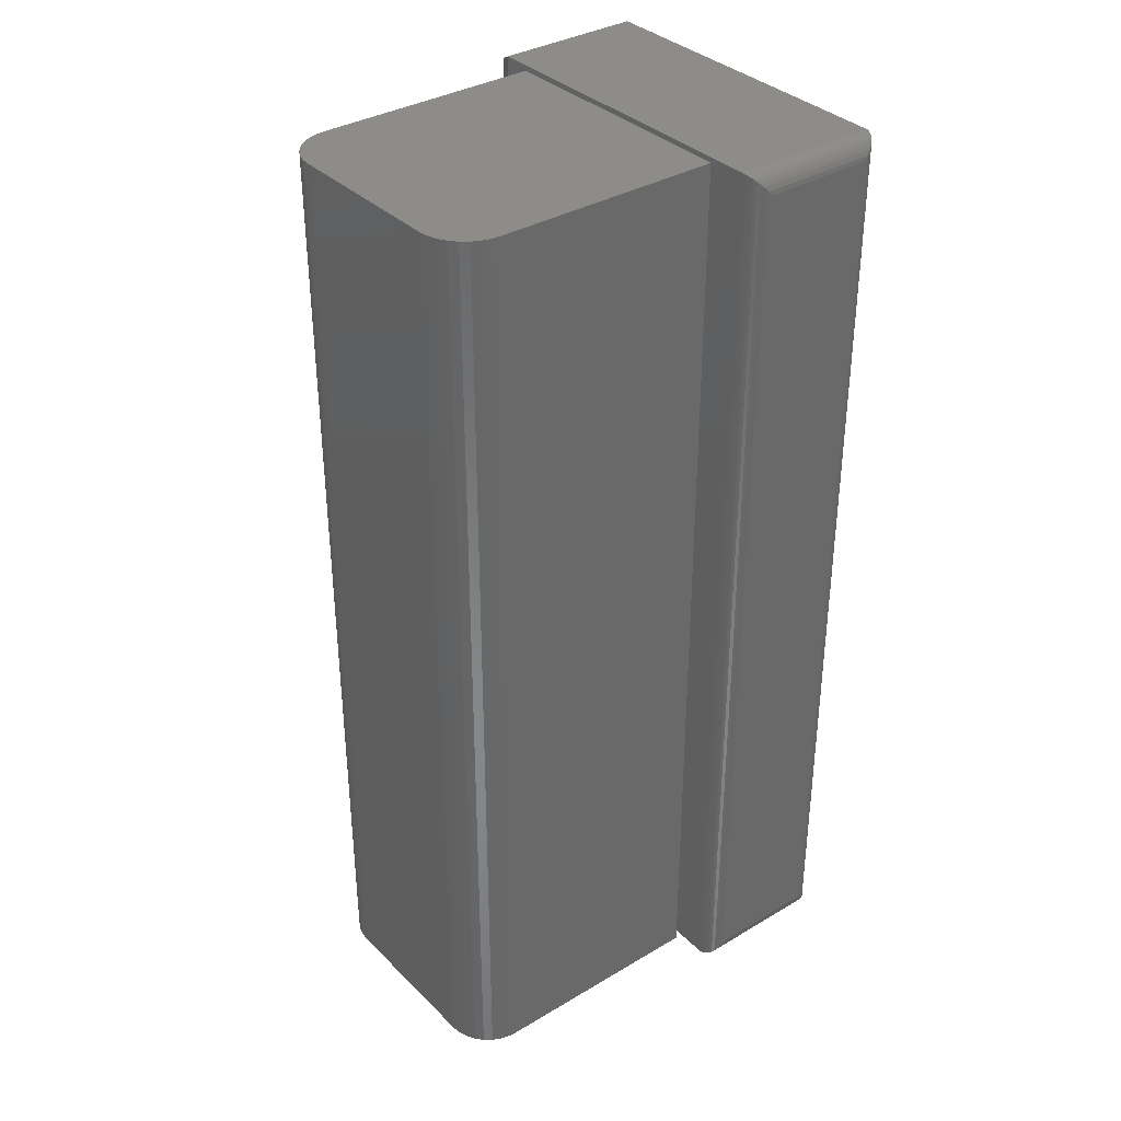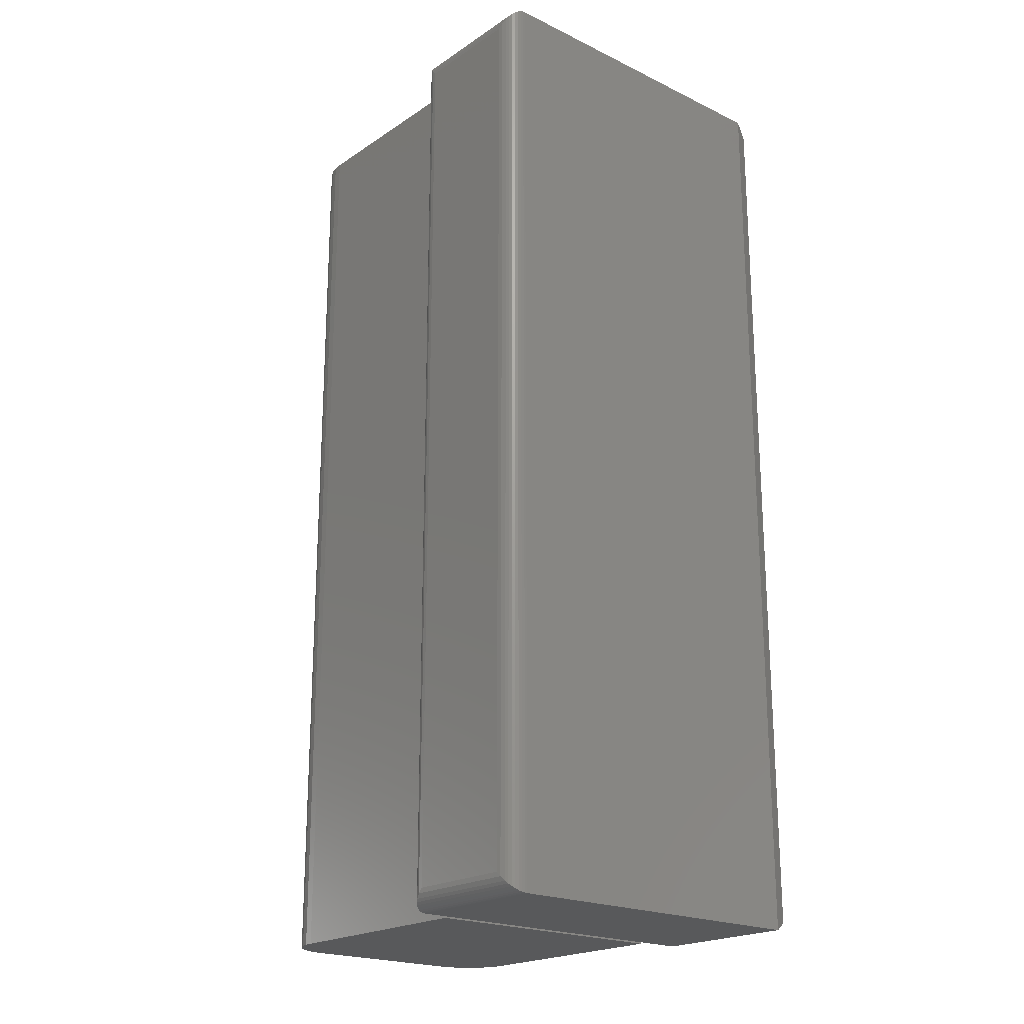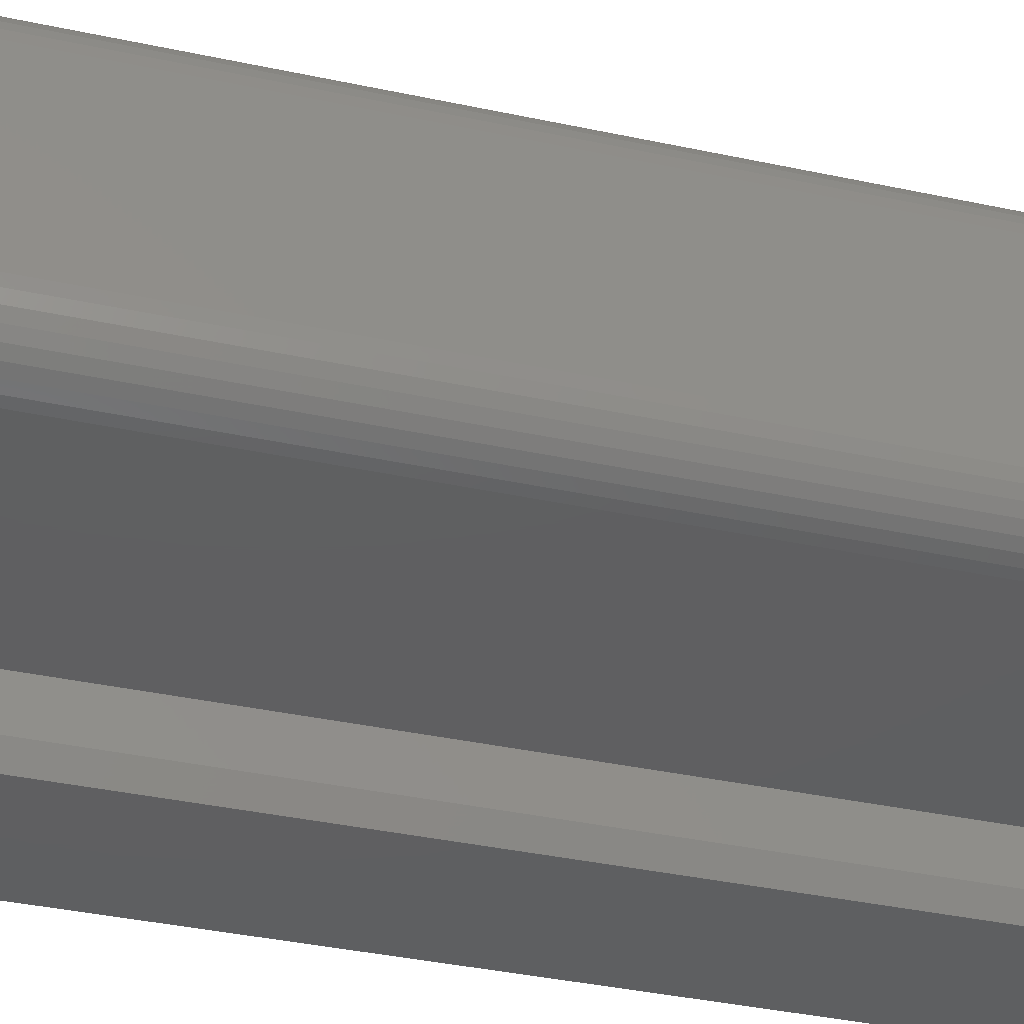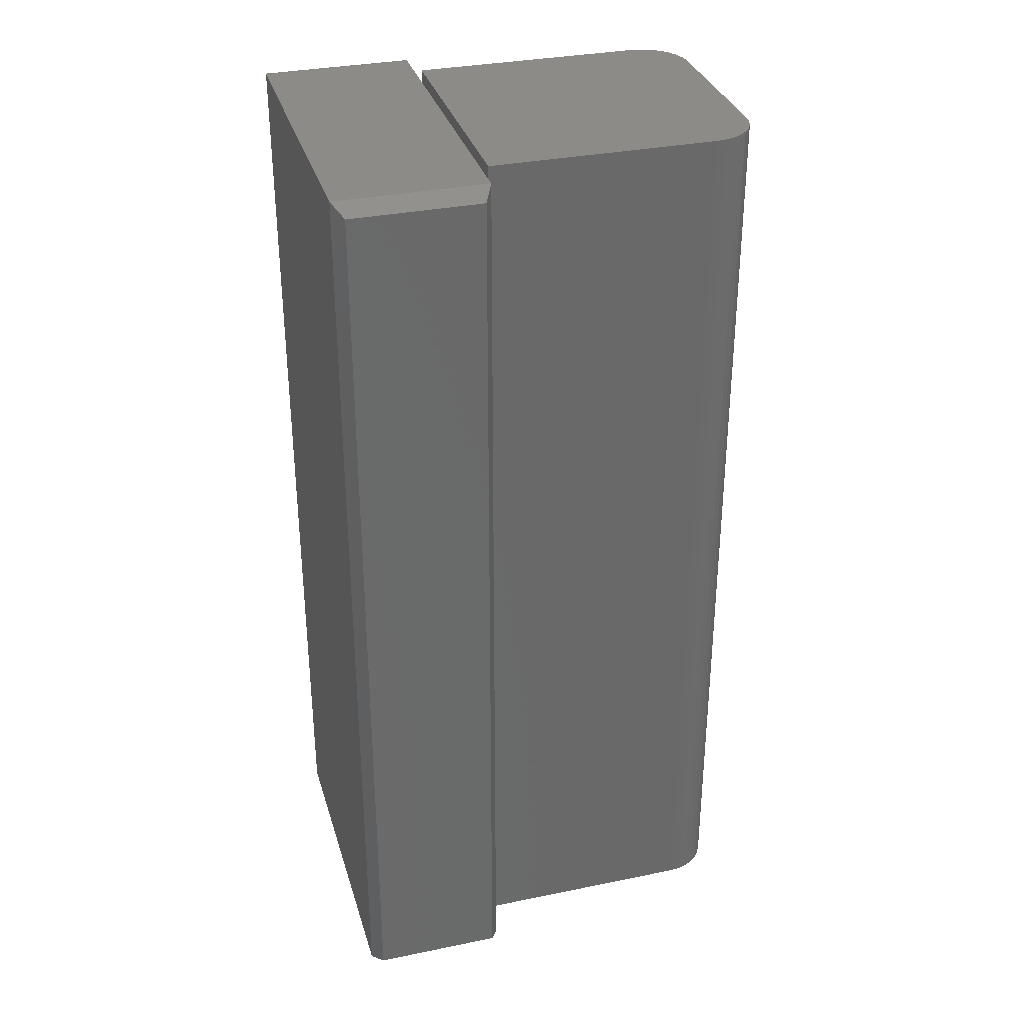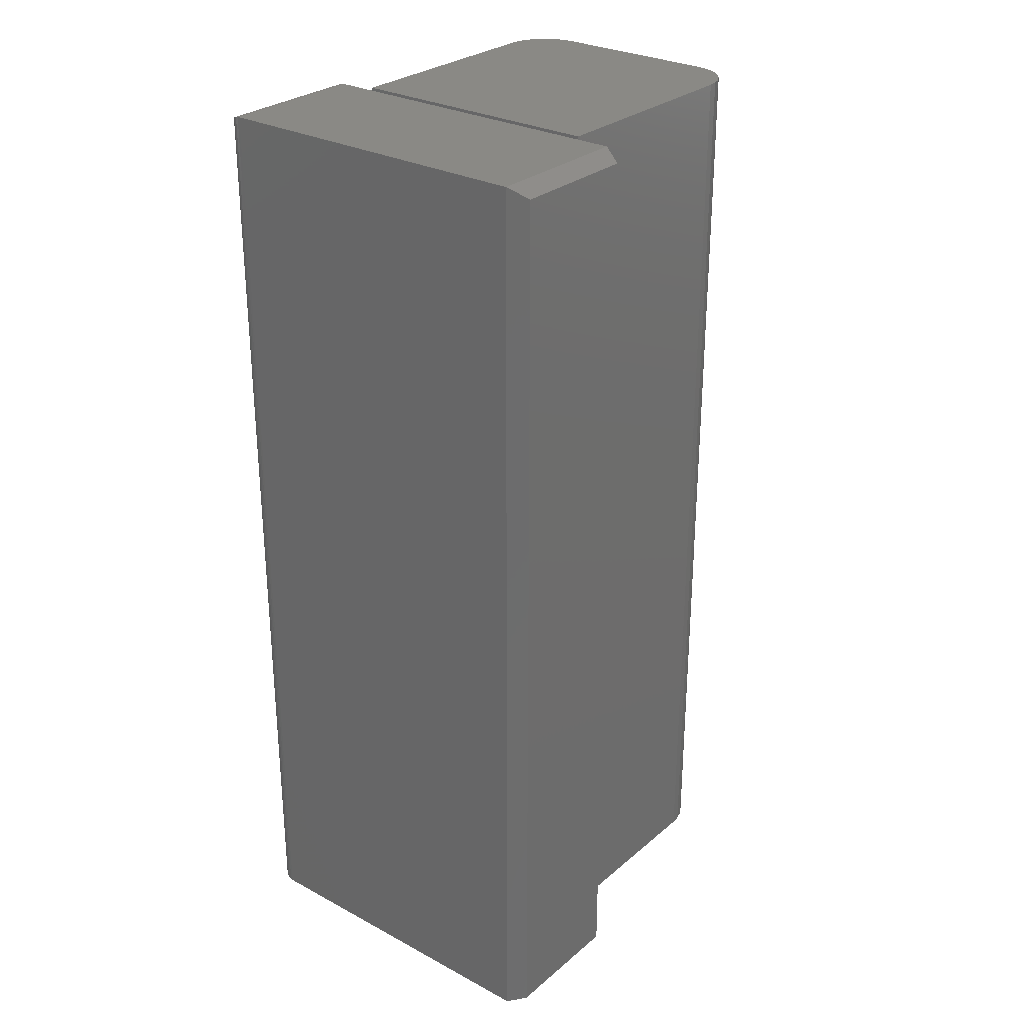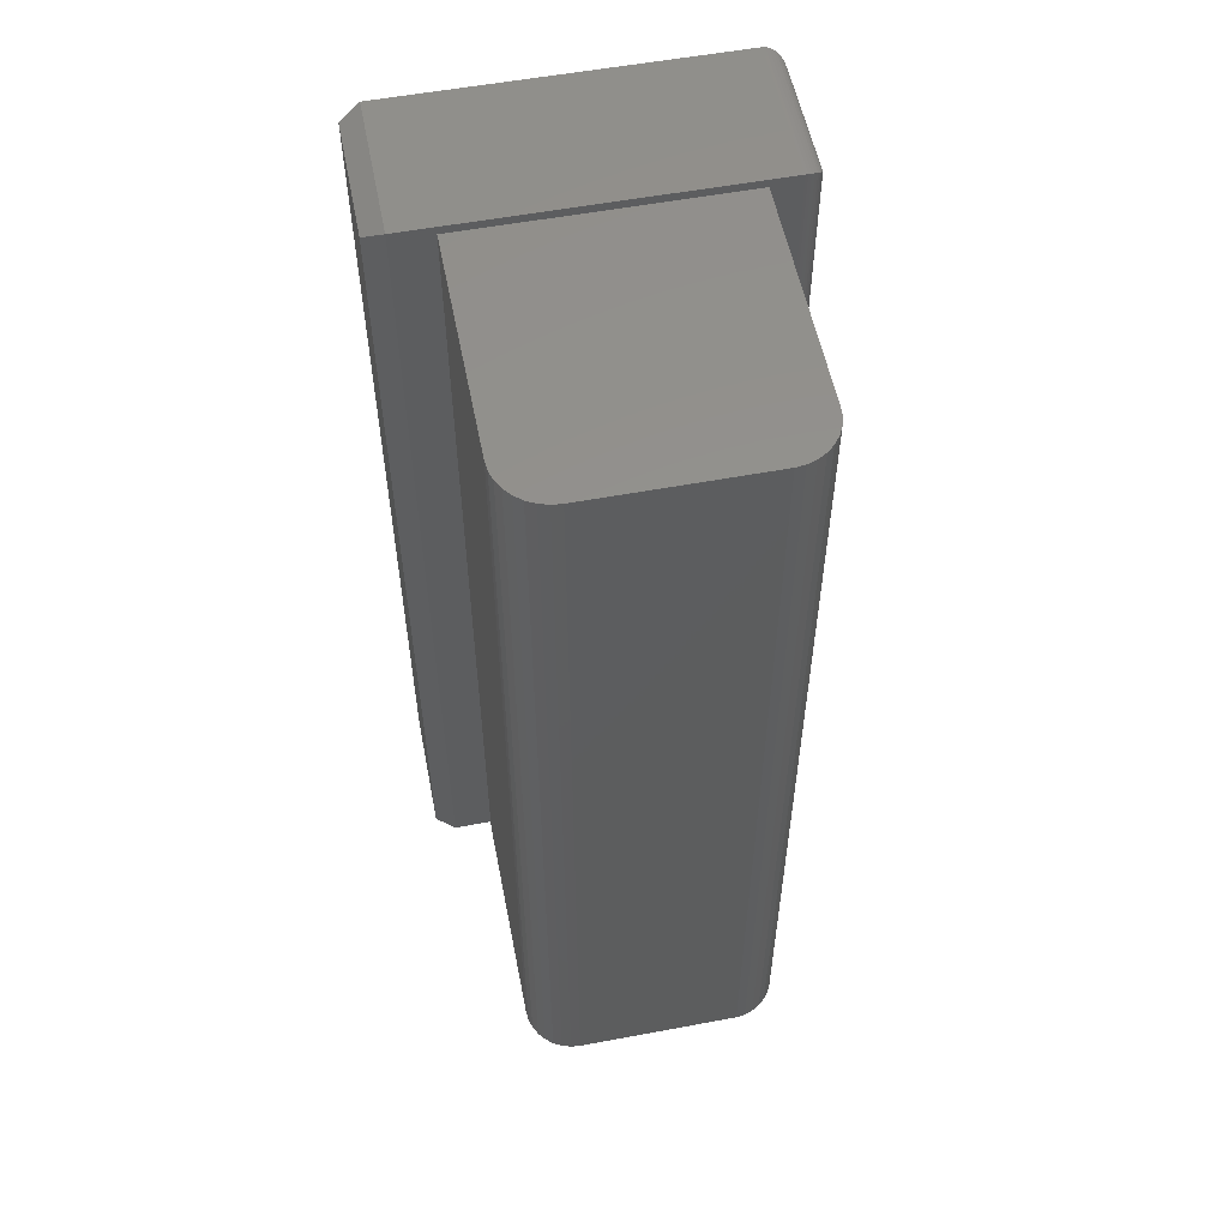
<metadata>
{"format":"stl","ext":"stl","renderer":"f3d","projection":"perspective","resolution":1024,"background":"white","views":[{"elev":35.3,"azim":141.8,"up":"+Z"},{"elev":-21.0,"azim":-130.6,"up":"+Z"},{"elev":-38.9,"azim":75.0,"up":"+Y"},{"elev":33.0,"azim":-15.8,"up":"+Z"},{"elev":28.4,"azim":-51.2,"up":"+Z"},{"elev":55.7,"azim":78.9,"up":"+Z"}]}
</metadata>
<code>
# stl→obj: 92 verts, 176 faces
v -0.07821 0.07031 0.75
v -0.06323 0.07329 0.75
v -0.2578 0.07031 0.75
v -0.07057 0.07106 0.75
v -0.07821 0.2799 0.75
v -0.06358 0.2774 0.75
v -0.07077 0.2793 0.75
v -0.05053 0.08178 0.75
v -0.04566 0.08771 0.75
v -0.04204 0.09448 0.75
v -0.2578 0.2799 0.75
v -0.03981 0.1018 0.75
v -0.03906 0.1095 0.75
v -0.03906 0.243 0.75
v -0.04002 0.2504 0.75
v -0.0424 0.2575 0.75
v -0.04611 0.2639 0.75
v -0.051 0.2695 0.75
v -0.05691 0.2741 0.75
v -0.05646 0.07691 0.75
v -0.2578 0.07031 0
v -0.06323 0.07329 0
v -0.07821 0.07031 0
v -0.07057 0.07106 0
v -0.07077 0.2793 0
v -0.06358 0.2774 0
v -0.07821 0.2799 0
v -0.04204 0.09448 0
v -0.04566 0.08771 0
v -0.05053 0.08178 0
v -0.2578 0.2799 0
v -0.05691 0.2741 0
v -0.051 0.2695 0
v -0.04611 0.2639 0
v -0.0424 0.2575 0
v -0.04002 0.2504 0
v -0.03906 0.243 0
v -0.03906 0.1095 0
v -0.03981 0.1018 0
v -0.05646 0.07691 0
v -0.3828 0.03906 0.75
v -0.2641 0.03906 0.75
v -0.2641 0.06719 0.75
v -0.2641 0.2766 0.75
v -0.2641 0.3047 0.75
v -0.3828 0.3047 0.75
v -0.3828 0.03906 -5.551e-17
v -0.3828 0.3047 0
v -0.2641 0.3047 0
v -0.2641 0.2766 0
v -0.2641 0.06719 0
v -0.2641 0.03906 0
v -0.2797 0.3203 0.01562
v -0.3672 0.3203 0.01562
v -0.2797 0.3203 0.7344
v -0.3672 0.3203 0.7344
v -0.3709 0.3199 0.01195
v -0.3709 0.3199 0.738
v -0.3813 0.3114 0.001535
v -0.38 0.3136 0.7472
v -0.38 0.3136 0.002811
v -0.3784 0.3156 0.7456
v -0.3784 0.3156 0.004419
v -0.3765 0.3172 0.7437
v -0.3765 0.3172 0.006313
v -0.3744 0.3186 0.7416
v -0.3744 0.3186 0.008436
v -0.3827 0.3066 0.0001198
v -0.3827 0.3066 0.7499
v -0.3822 0.3091 0.0006303
v -0.3822 0.3091 0.7494
v -0.3813 0.3114 0.7485
v -0.276 0.3199 0.738
v -0.2725 0.3186 0.7416
v -0.2704 0.3172 0.7437
v -0.2685 0.3156 0.7456
v -0.2669 0.3136 0.7472
v -0.2642 0.3066 0.7499
v -0.2647 0.3091 0.7494
v -0.2656 0.3114 0.7485
v -0.276 0.3199 0.01195
v -0.2725 0.3186 0.008436
v -0.2704 0.3172 0.006313
v -0.2685 0.3156 0.004419
v -0.2669 0.3136 0.002811
v -0.2642 0.3066 0.0001198
v -0.2647 0.3091 0.0006303
v -0.2656 0.3114 0.001535
v -0.375 0.02344 0.007812
v -0.2719 0.02344 0.007812
v -0.375 0.02344 0.7422
v -0.2719 0.02344 0.7422
f 1 2 3
f 1 4 2
f 5 6 7
f 8 9 10
f 11 3 12
f 11 12 13
f 11 13 14
f 11 14 15
f 11 15 16
f 11 16 17
f 11 17 18
f 11 18 19
f 11 19 6
f 11 6 5
f 12 3 2
f 12 2 20
f 12 20 8
f 12 8 10
f 21 22 23
f 22 24 23
f 25 26 27
f 28 29 30
f 31 27 26
f 31 26 32
f 31 32 33
f 31 33 34
f 31 34 35
f 31 35 36
f 31 36 37
f 31 37 38
f 31 38 39
f 31 39 21
f 39 28 30
f 39 30 40
f 39 40 22
f 39 22 21
f 31 21 11
f 11 21 3
f 27 31 5
f 5 31 11
f 27 5 25
f 25 5 7
f 25 7 26
f 26 7 6
f 26 6 32
f 32 6 19
f 32 19 33
f 33 19 18
f 33 18 34
f 34 18 17
f 34 17 35
f 35 17 16
f 35 16 36
f 36 16 15
f 36 15 37
f 37 15 14
f 38 37 13
f 13 37 14
f 38 13 39
f 39 13 12
f 39 12 28
f 28 12 10
f 28 10 29
f 29 10 9
f 29 9 30
f 30 9 8
f 30 8 40
f 40 8 20
f 40 20 22
f 22 20 2
f 22 2 24
f 24 2 4
f 24 4 23
f 23 4 1
f 21 23 3
f 3 23 1
f 41 42 43
f 41 43 44
f 41 44 45
f 41 45 46
f 47 48 49
f 47 49 50
f 47 50 51
f 47 51 52
f 48 47 46
f 46 47 41
f 53 54 55
f 55 54 56
f 50 49 44
f 44 49 45
f 56 57 58
f 56 54 57
f 59 60 61
f 61 60 62
f 61 62 63
f 63 62 64
f 63 64 65
f 65 64 66
f 65 66 67
f 67 66 58
f 67 58 57
f 48 46 68
f 68 46 69
f 68 69 70
f 70 69 71
f 70 71 59
f 59 71 72
f 59 72 60
f 55 58 73
f 55 56 58
f 73 58 66
f 73 66 74
f 74 66 64
f 74 64 75
f 75 64 62
f 75 62 76
f 76 62 60
f 76 60 77
f 77 60 72
f 46 45 69
f 69 45 78
f 69 78 71
f 71 78 79
f 71 79 72
f 72 79 80
f 72 80 77
f 53 73 81
f 53 55 73
f 81 73 74
f 81 74 82
f 82 74 75
f 82 75 83
f 83 75 76
f 83 76 84
f 84 76 77
f 84 77 85
f 85 77 80
f 45 49 78
f 78 49 86
f 78 86 79
f 79 86 87
f 79 87 80
f 80 87 88
f 80 88 85
f 54 81 57
f 54 53 81
f 88 61 85
f 85 61 63
f 85 63 84
f 84 63 65
f 84 65 83
f 83 65 67
f 83 67 82
f 82 67 57
f 82 57 81
f 49 48 86
f 86 48 68
f 86 68 87
f 87 68 70
f 87 70 88
f 88 70 59
f 88 59 61
f 52 51 42
f 42 51 43
f 89 90 91
f 91 90 92
f 41 47 91
f 91 47 89
f 52 90 47
f 47 90 89
f 52 42 90
f 90 42 92
f 42 41 92
f 92 41 91
f 51 50 43
f 43 50 44

</code>
